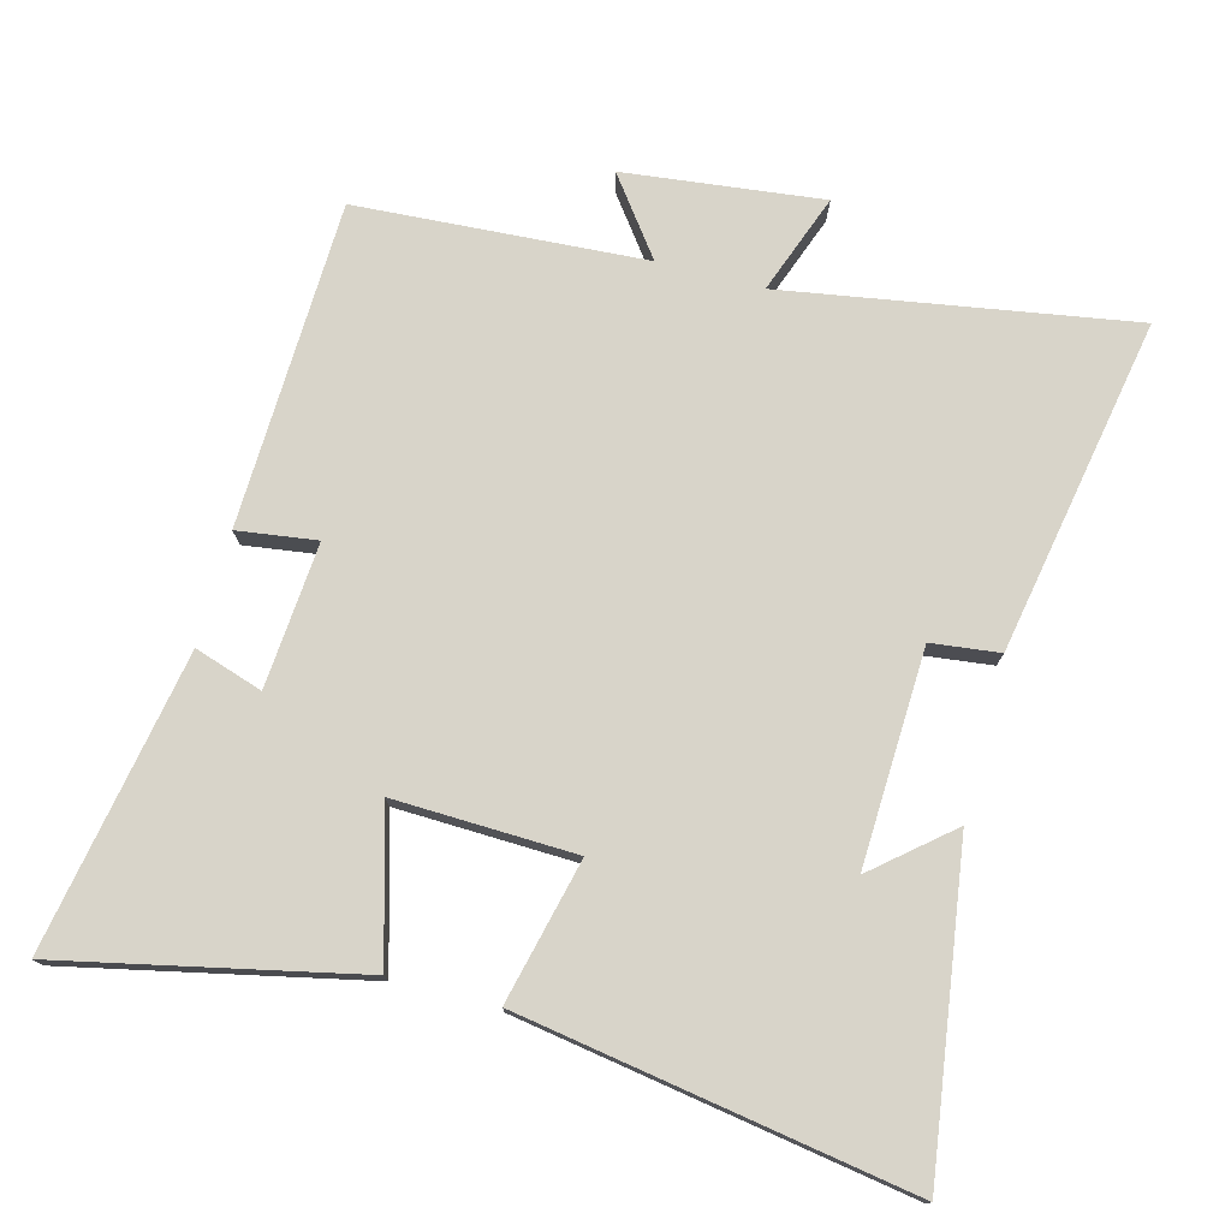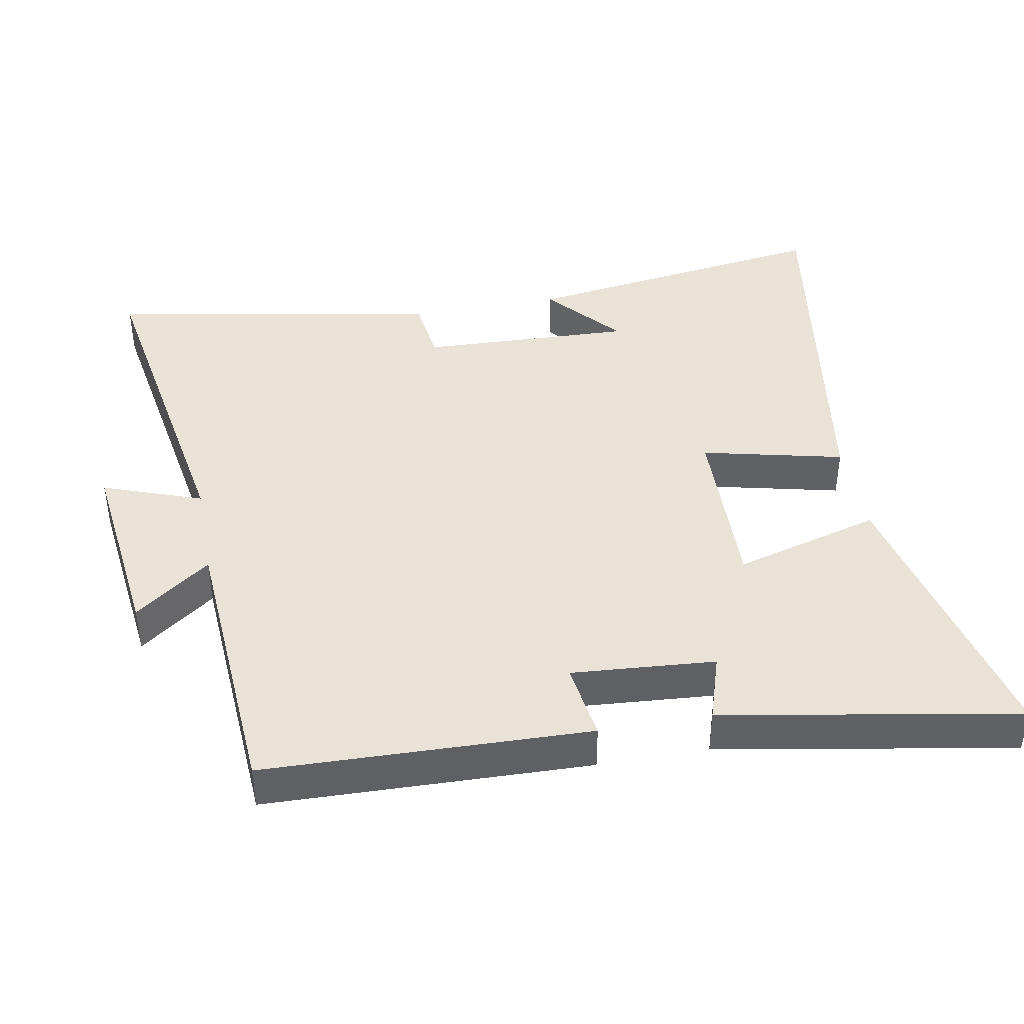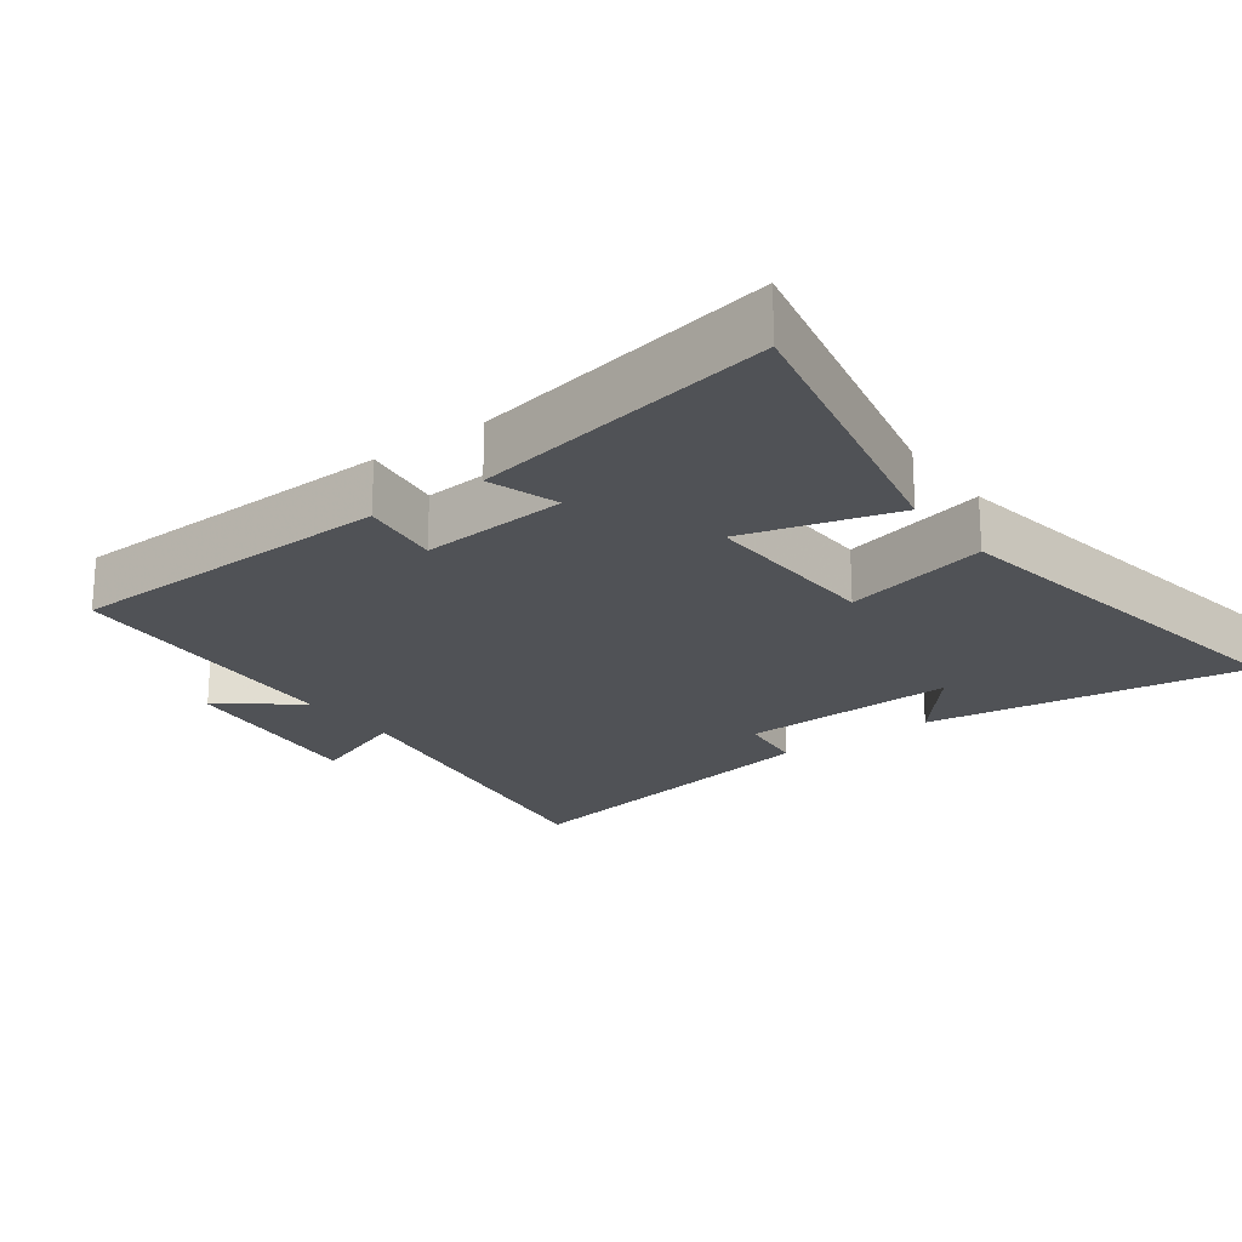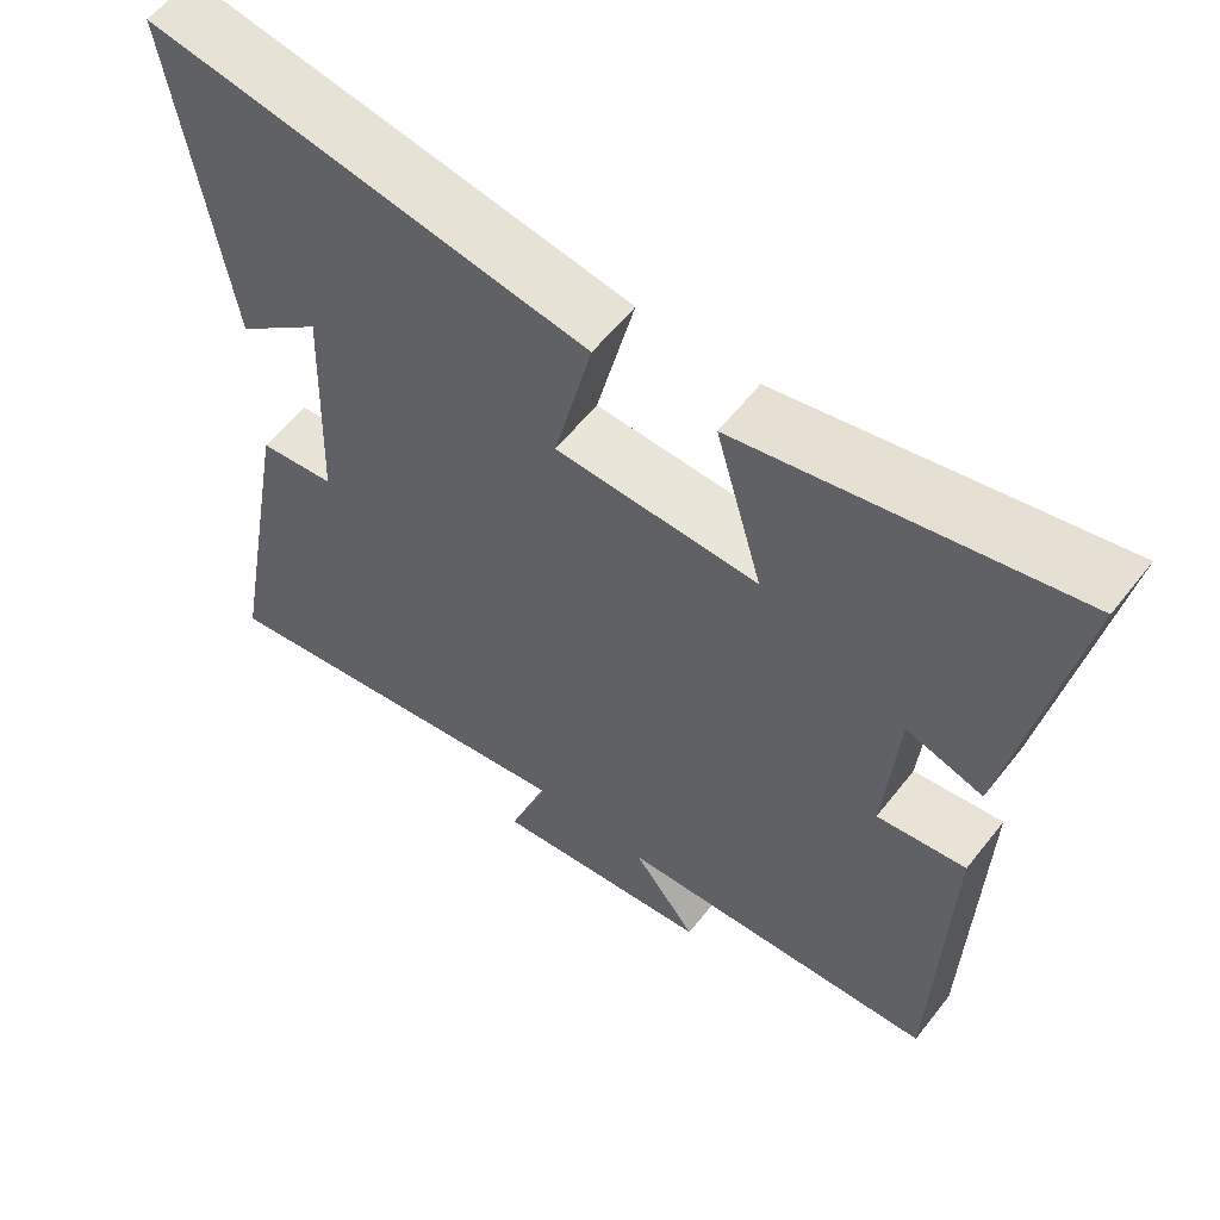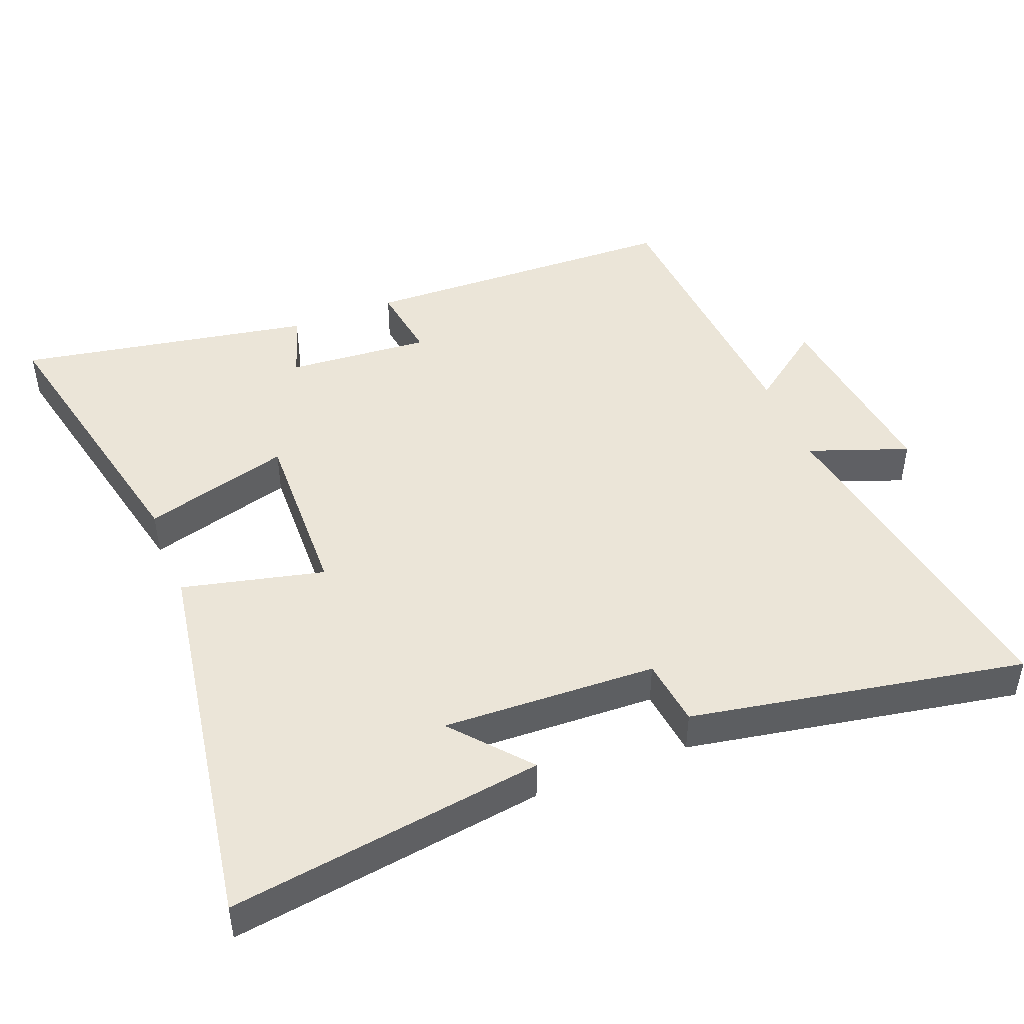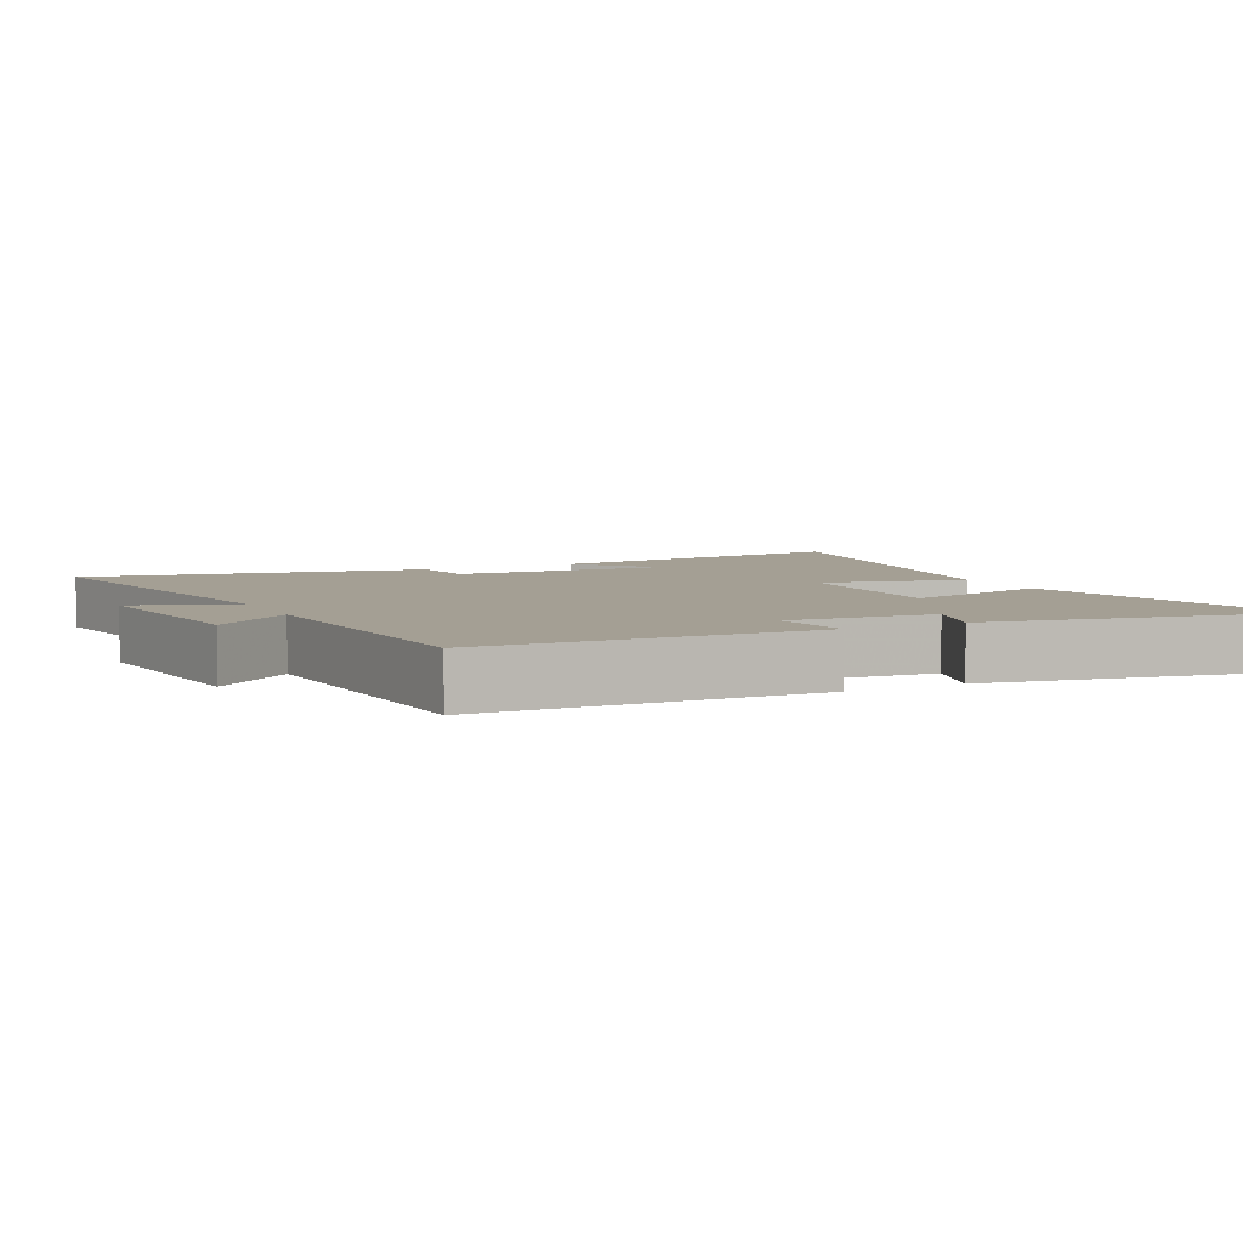
<metadata>
{"format":"obj","ext":"obj","renderer":"f3d","projection":"perspective","resolution":1024,"background":"white","views":[{"elev":75.7,"azim":14.9,"up":"+Y"},{"elev":41.5,"azim":-100.5,"up":"+Y"},{"elev":-21.0,"azim":-53.4,"up":"+Y"},{"elev":58.4,"azim":-142.2,"up":"+Z"},{"elev":45.9,"azim":68.4,"up":"+Y"},{"elev":5.6,"azim":-116.2,"up":"+Y"}]}
</metadata>
<code>
v 0.567 0.07 0.592
v 0.5 0.07 0.133
v 0.389 0.07 0.227
v 0.401 0.07 -0.085
v 0.5 0.07 -0.097
v 0.589 0.07 -0.584
v 0.085 0.07 -0.5
v 0.138 0.07 -0.645
v -0.15 0.07 -0.611
v -0.067 0.07 -0.5
v -0.486 0.07 -0.473
v -0.5 0.07 0
v -0.385 0.07 -0.016
v -0.401 0.07 0.194
v -0.5 0.07 0.162
v -0.578 0.07 0.593
v -0.151 0.07 0.5
v -0.212 0.07 0.285
v 0.05 0.07 0.293
v 0.001 0.07 0.5
v 0.567 0 0.592
v 0.5 0 0.133
v 0.389 0 0.227
v 0.401 0 -0.085
v 0.5 0 -0.097
v 0.589 0 -0.584
v 0.085 0 -0.5
v 0.138 0 -0.645
v -0.15 0 -0.611
v -0.067 0 -0.5
v -0.486 0 -0.473
v -0.5 0 0
v -0.385 0 -0.016
v -0.401 0 0.194
v -0.5 0 0.162
v -0.578 0 0.593
v -0.151 0 0.5
v -0.212 0 0.285
v 0.05 0 0.293
v 0.001 0 0.5
f 19 20 1
f 16 17 18
f 15 16 18
f 14 15 18
f 13 14 18 19
f 10 11 12 13
f 10 13 19 1
f 7 8 9 10
f 4 5 6 7
f 3 4 7 10
f 1 2 3
f 1 3 10
f 21 40 39
f 38 37 36
f 38 36 35
f 38 35 34
f 39 38 34 33
f 33 32 31 30
f 21 39 33 30
f 30 29 28 27
f 27 26 25 24
f 30 27 24 23
f 23 22 21
f 30 23 21
f 1 21 22 2
f 2 22 23 3
f 3 23 24 4
f 4 24 25 5
f 5 25 26 6
f 6 26 27 7
f 7 27 28 8
f 8 28 29 9
f 9 29 30 10
f 10 30 31 11
f 11 31 32 12
f 12 32 33 13
f 13 33 34 14
f 14 34 35 15
f 15 35 36 16
f 16 36 37 17
f 17 37 38 18
f 18 38 39 19
f 19 39 40 20
f 20 40 21 1

</code>
